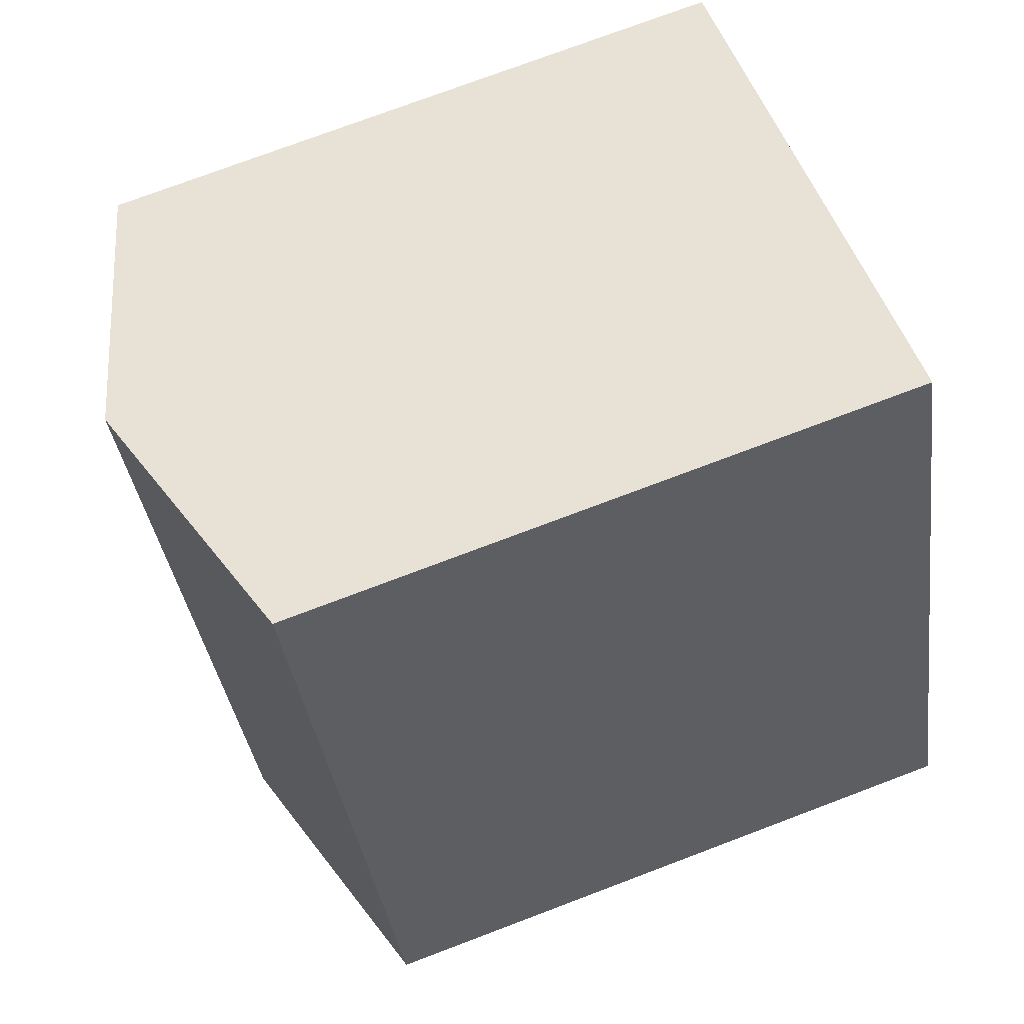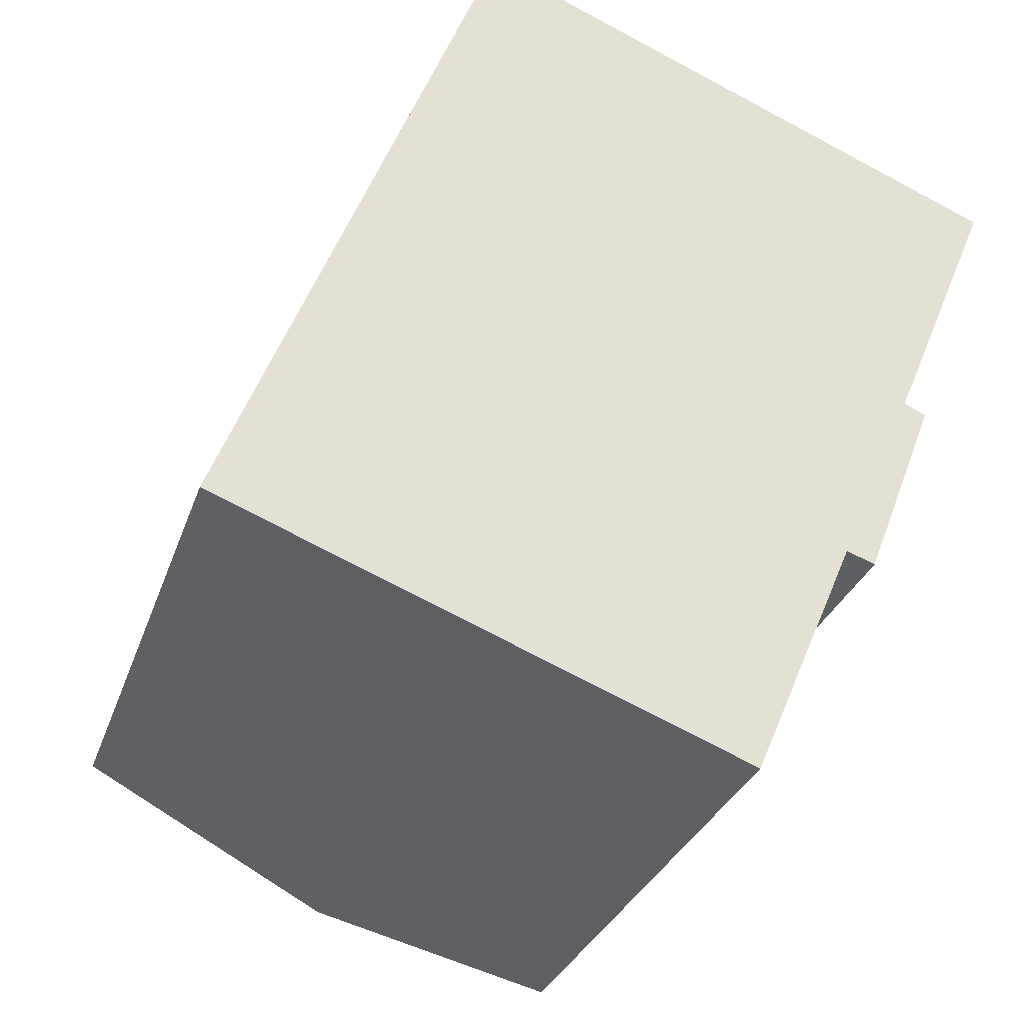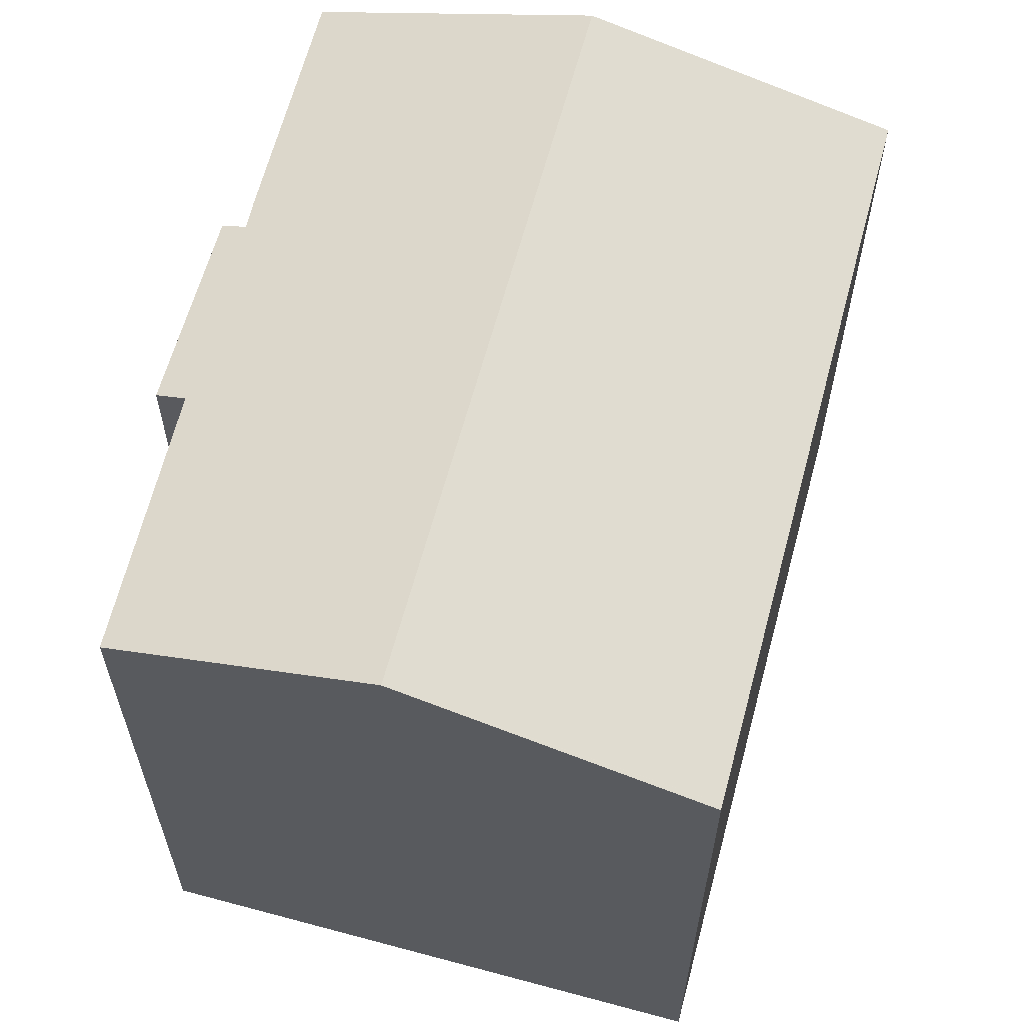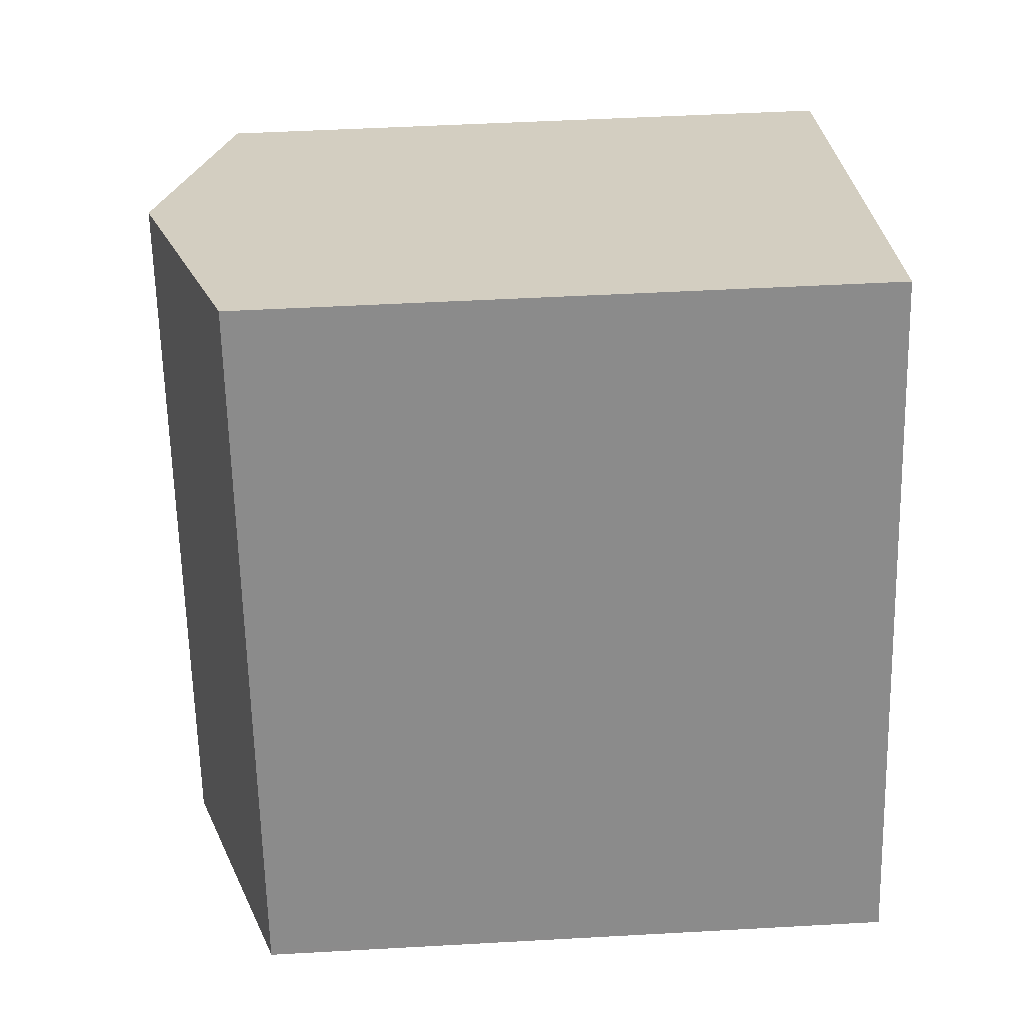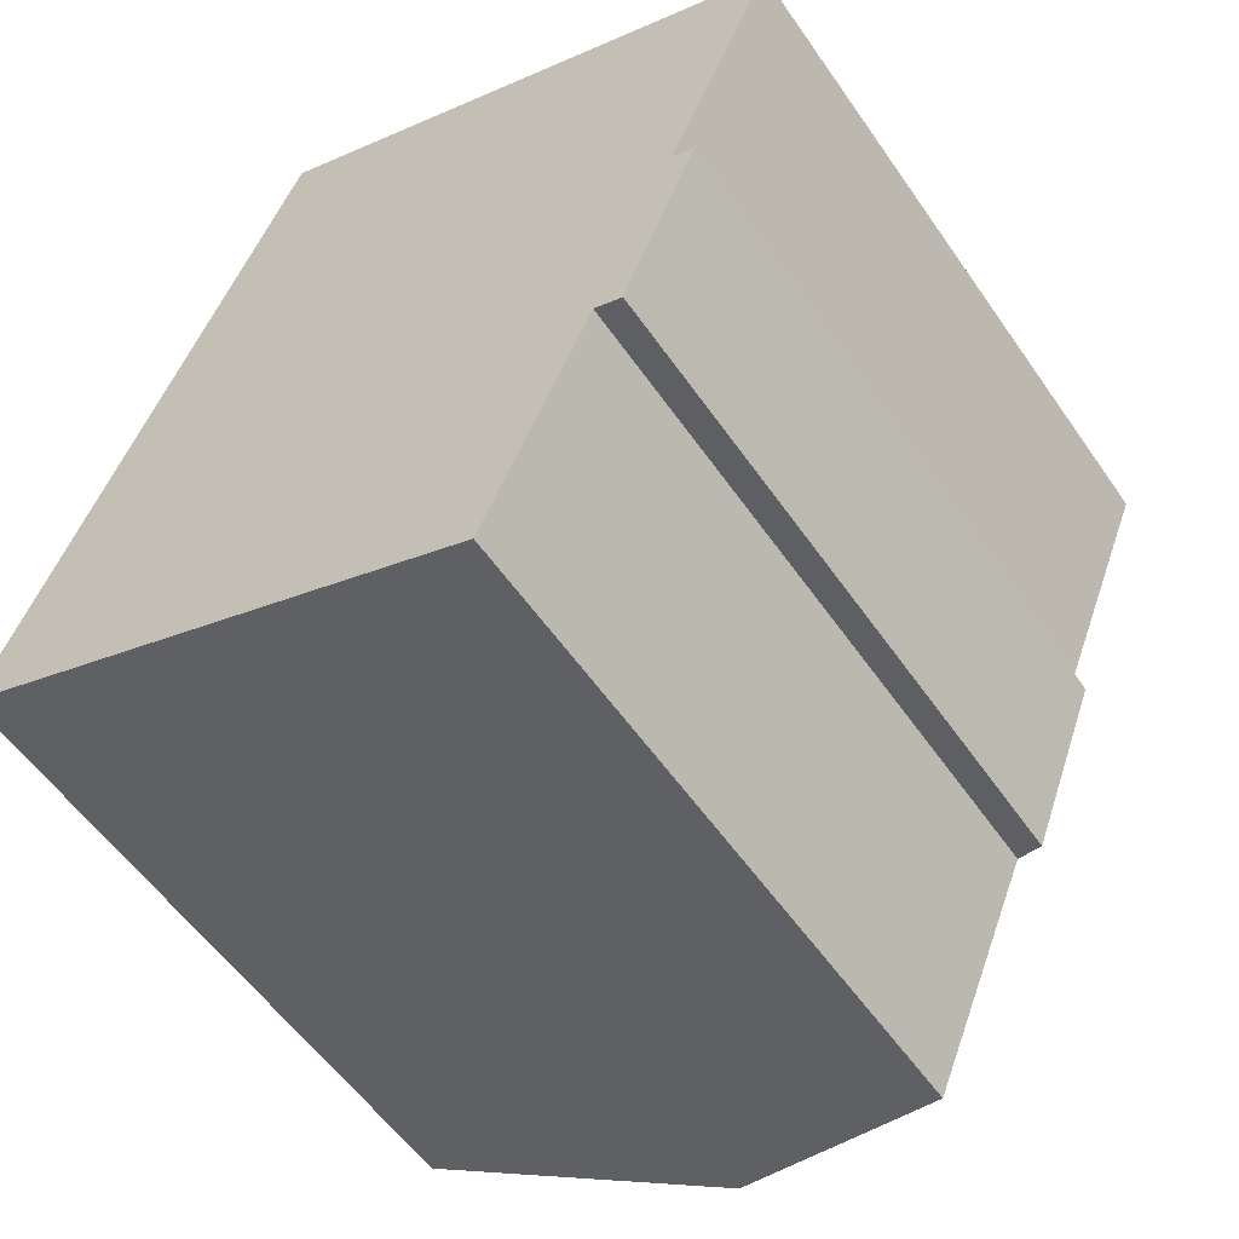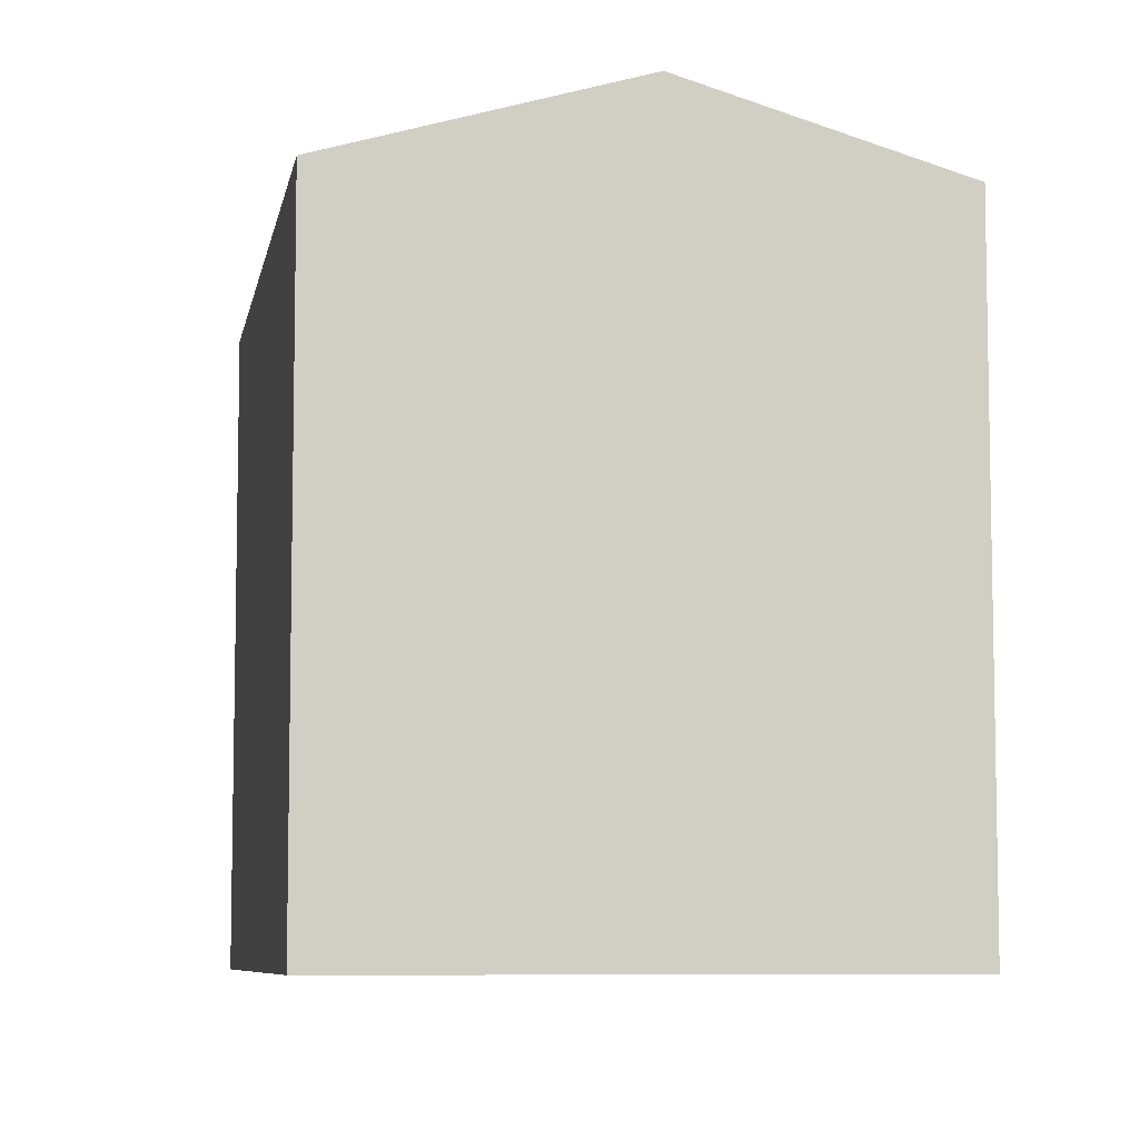
<metadata>
{"format":"obj","ext":"obj","renderer":"f3d","projection":"perspective","resolution":1024,"background":"white","views":[{"elev":75.3,"azim":-110.7,"up":"+Z"},{"elev":-29.3,"azim":-16.8,"up":"+Z"},{"elev":63.1,"azim":-143.3,"up":"+Y"},{"elev":48.1,"azim":-93.6,"up":"+Z"},{"elev":-55.6,"azim":34.1,"up":"+Z"},{"elev":-7.4,"azim":11.8,"up":"+Y"}]}
</metadata>
<code>
v  6.604 17.38 -2.594
v  6.928 15.48 15.83
v  12.93 17.38 13.3
v  6.391 15.31 16.05
v  0.053 15.31 0.133
v  5.593 17.06 -2.197
v  0.476 15.46 -0.187
v  0 15.31 9.377e-16
v  15.42 15.33 0.535
v  16.53 15.52 5.03
v  17.05 15.35 4.788
v  16.8 15.51 5.612
v  18.92 15.49 10.78
v  14.76 15.54 0.783
v  12.36 15.58 -4.855
v  12.36 2.973e-16 -4.855
v  0.476 1.145e-17 -0.187
v  0 0 0
v  5.593 1.345e-16 -2.197
v  6.604 1.588e-16 -2.594
v  14.76 -4.794e-17 0.783
v  15.42 -3.276e-17 0.535
v  6.391 -9.83e-16 16.05
v  0.053 -8.144e-18 0.133
v  6.928 -9.692e-16 15.83
v  18.92 -6.603e-16 10.78
v  12.93 -8.146e-16 13.3
v  16.53 -3.08e-16 5.03
v  17.05 -2.932e-16 4.788
v  16.8 -3.436e-16 5.612
g defaultobject
f 1 2 3
f 2 1 4
f 4 1 5
f 5 1 6
f 5 6 7
f 5 7 8
f 9 10 11
f 12 3 13
f 3 12 1
f 1 12 10
f 1 10 14
f 14 10 9
f 1 14 15
f 16 1 15
f 1 16 6
f 6 16 7
f 7 16 8
f 8 16 17
f 8 17 18
f 17 16 19
f 19 16 20
f 9 21 14
f 21 9 22
f 18 5 8
f 5 18 4
f 4 18 23
f 23 18 24
f 23 2 4
f 2 23 3
f 3 23 13
f 13 23 25
f 13 25 26
f 26 25 27
f 28 11 10
f 11 28 29
f 13 30 12
f 30 13 26
f 28 12 30
f 29 9 11
f 9 29 22
f 28 10 12
f 14 16 15
f 16 14 21
f 27 30 26
f 30 27 25
f 30 25 23
f 30 23 24
f 30 24 28
f 28 24 21
f 28 21 22
f 21 24 16
f 16 24 20
f 20 24 19
f 19 24 17
f 17 24 18
f 22 29 28

</code>
